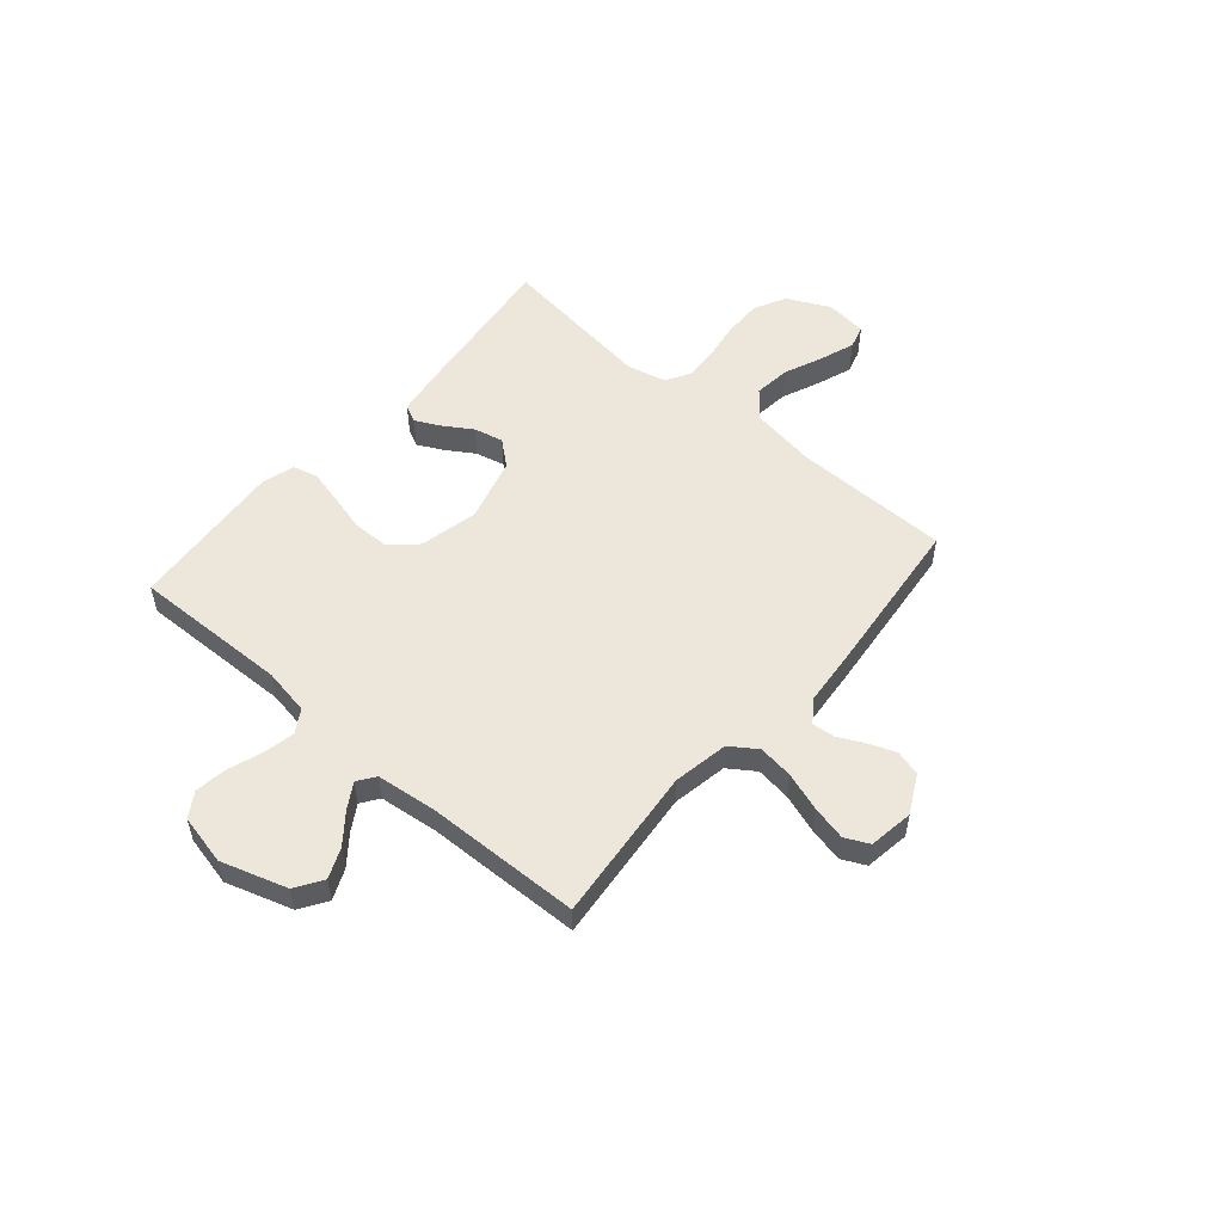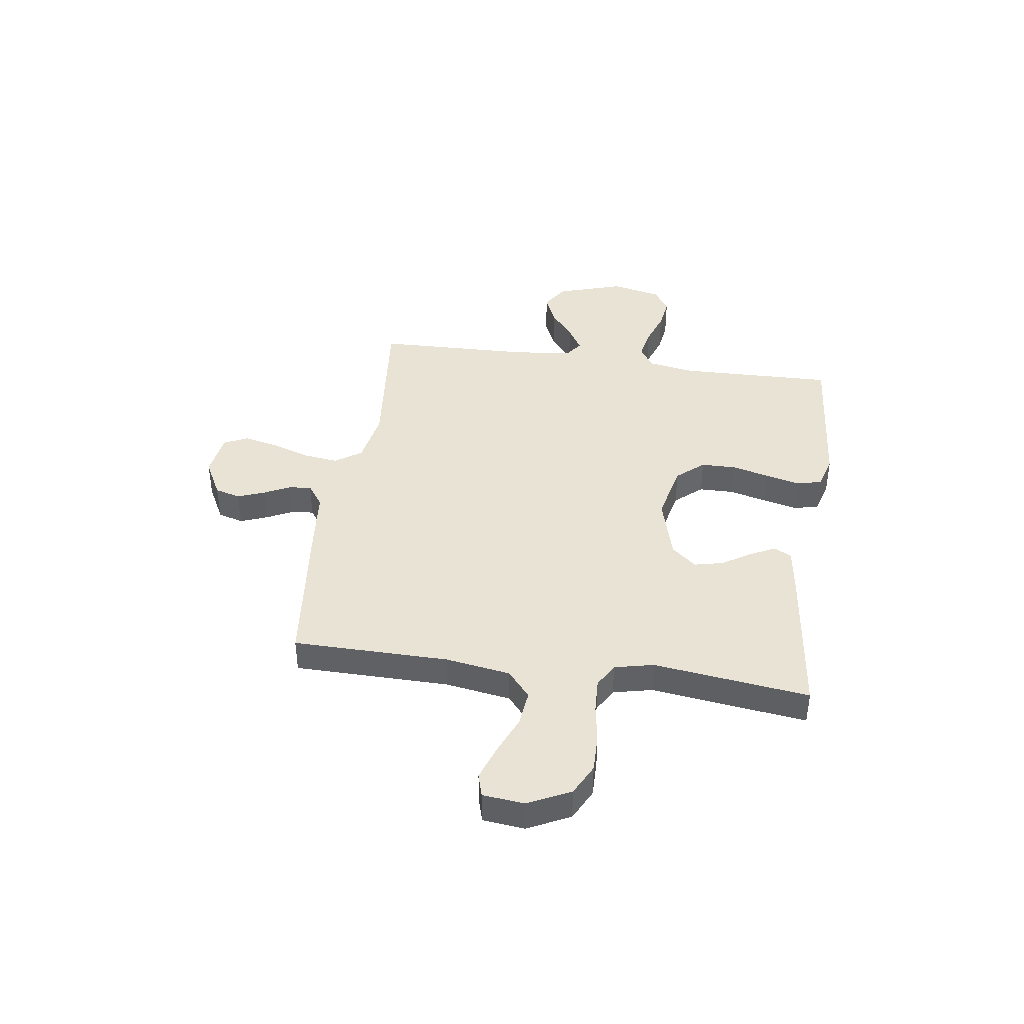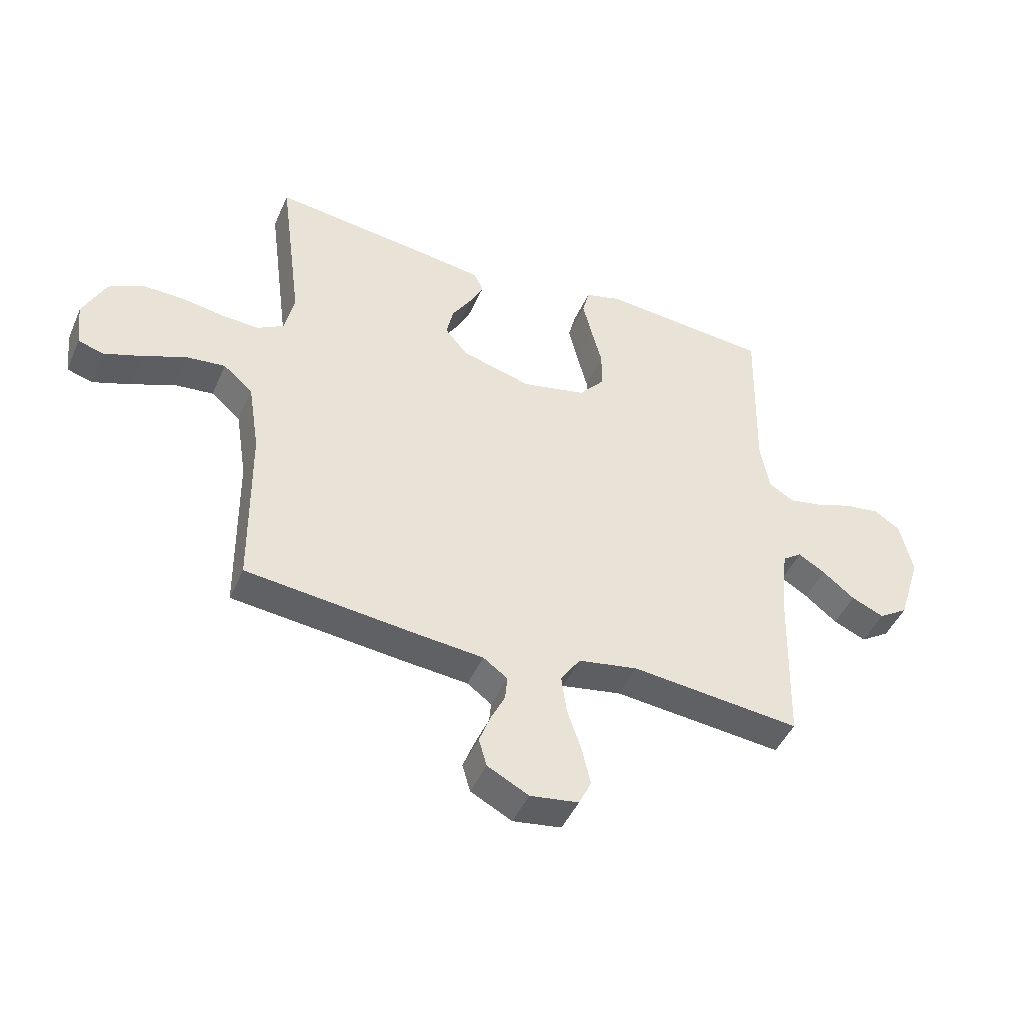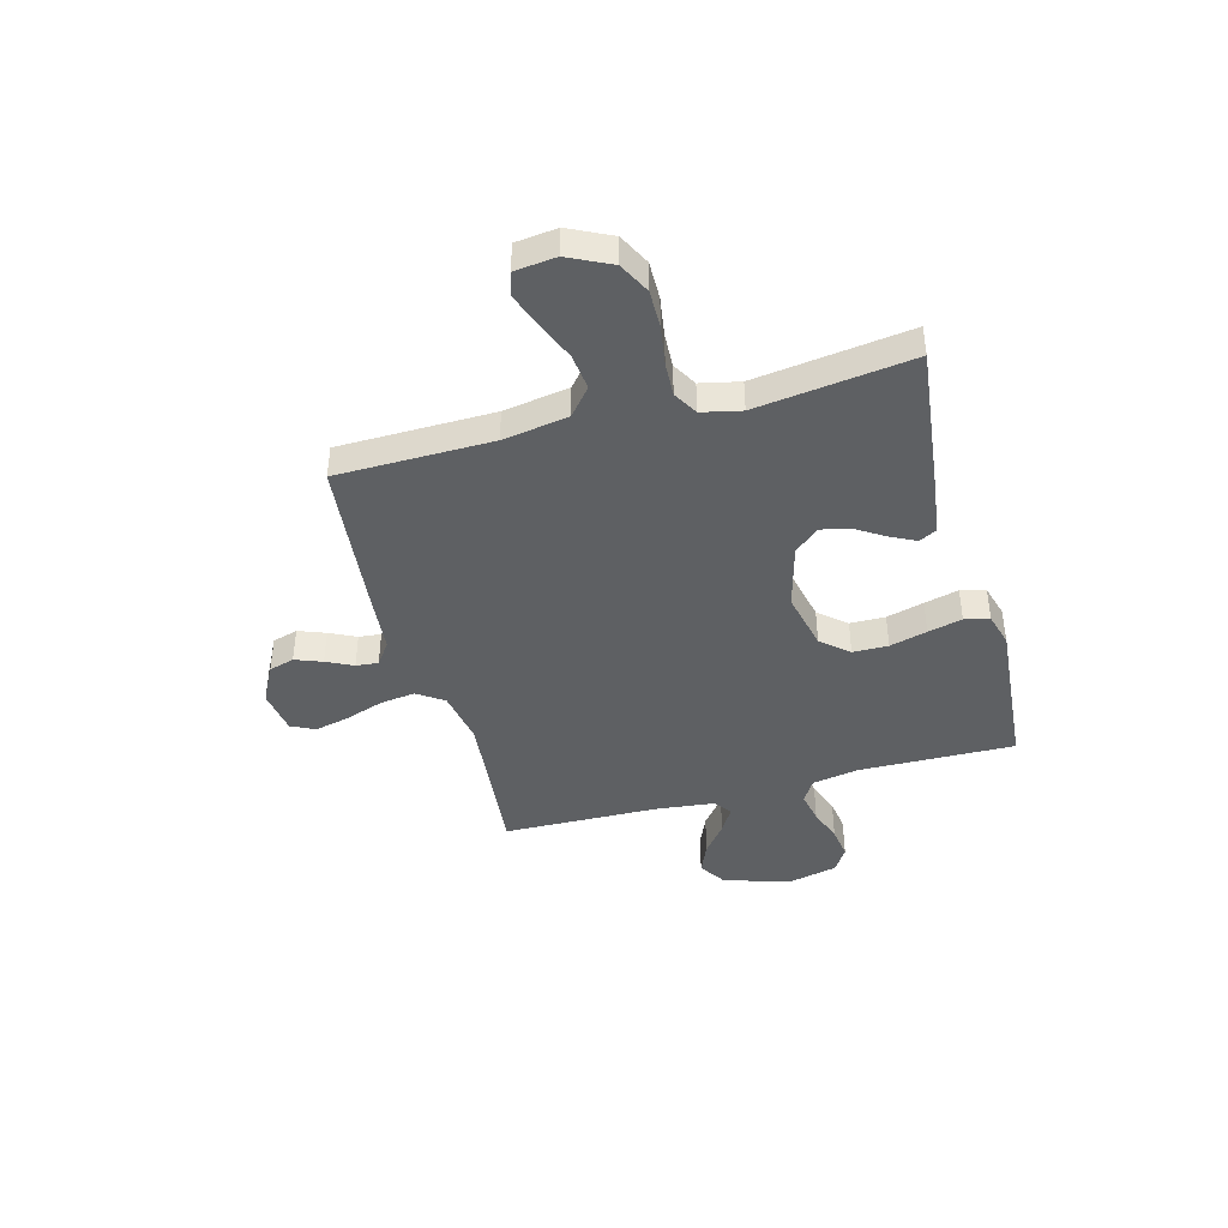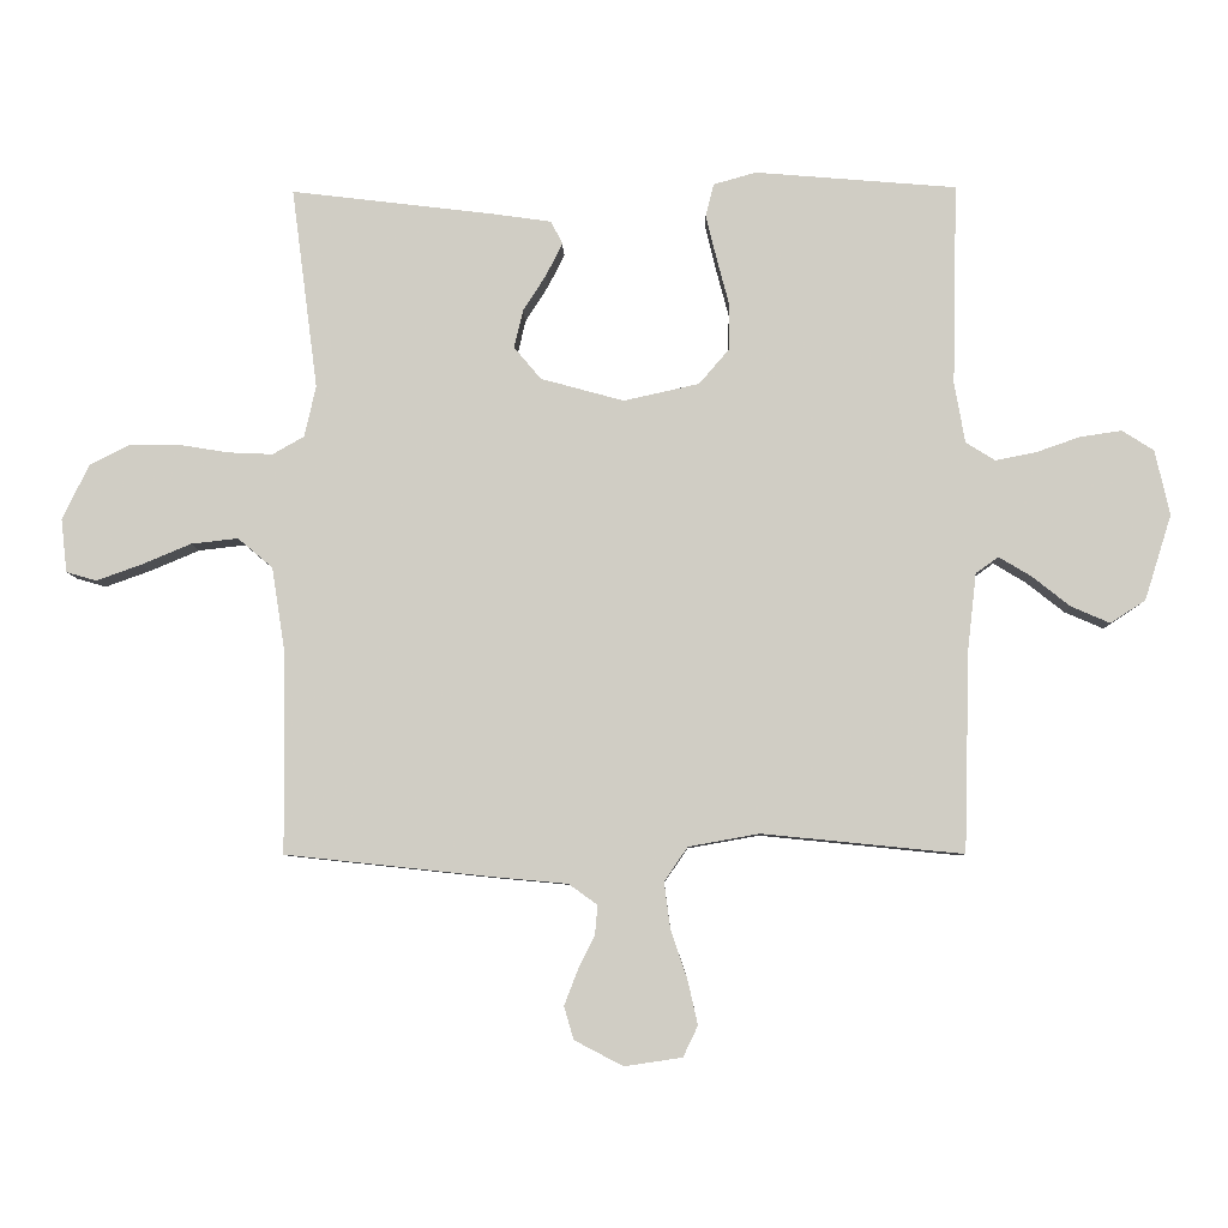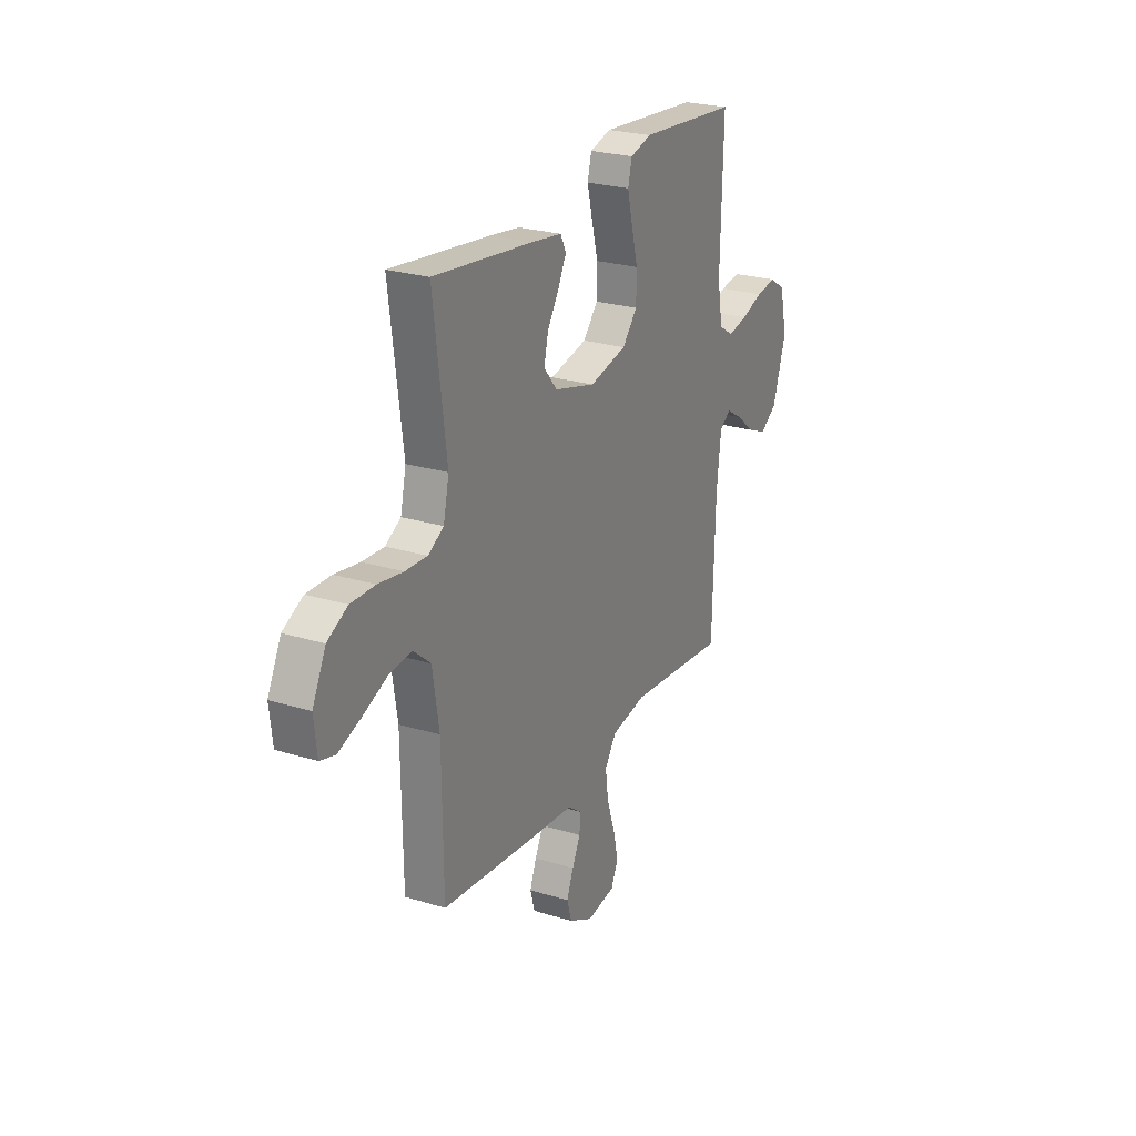
<metadata>
{"format":"obj","ext":"obj","renderer":"f3d","projection":"perspective","resolution":1024,"background":"white","views":[{"elev":53.5,"azim":130.7,"up":"+Y"},{"elev":41.1,"azim":-81.9,"up":"+Y"},{"elev":-45.6,"azim":-22.8,"up":"+Z"},{"elev":-42.6,"azim":-74.7,"up":"+Y"},{"elev":-6.9,"azim":1.4,"up":"+Z"},{"elev":24.9,"azim":-63.4,"up":"+Z"}]}
</metadata>
<code>
v -0.5 0.07 0.5
v -0.2 0.07 0.464
v -0.109 0.07 0.451
v -0.092 0.07 0.417
v -0.116 0.07 0.369
v -0.151 0.07 0.314
v -0.164 0.07 0.258
v -0.124 0.07 0.21
v 0 0.07 0.176
v 0.113 0.07 0.201
v 0.158 0.07 0.253
v 0.159 0.07 0.321
v 0.14 0.07 0.393
v 0.124 0.07 0.459
v 0.136 0.07 0.507
v 0.2 0.07 0.525
v 0.5 0.07 0.5
v 0.493 0.07 0.2
v 0.509 0.07 0.11
v 0.553 0.07 0.083
v 0.613 0.07 0.095
v 0.679 0.07 0.118
v 0.741 0.07 0.127
v 0.788 0.07 0.097
v 0.81 0.07 0
v 0.77 0.07 -0.127
v 0.718 0.07 -0.161
v 0.66 0.07 -0.136
v 0.603 0.07 -0.091
v 0.555 0.07 -0.062
v 0.521 0.07 -0.086
v 0.508 0.07 -0.2
v 0.5 0.07 -0.5
v 0.2 0.07 -0.47
v 0.094 0.07 -0.489
v 0.059 0.07 -0.54
v 0.068 0.07 -0.608
v 0.093 0.07 -0.682
v 0.108 0.07 -0.748
v 0.086 0.07 -0.794
v 0 0.07 -0.807
v -0.073 0.07 -0.769
v -0.087 0.07 -0.72
v -0.067 0.07 -0.668
v -0.042 0.07 -0.617
v -0.038 0.07 -0.574
v -0.081 0.07 -0.543
v -0.2 0.07 -0.532
v -0.5 0.07 -0.5
v -0.503 0.07 -0.2
v -0.523 0.07 -0.074
v -0.575 0.07 -0.03
v -0.645 0.07 -0.038
v -0.719 0.07 -0.069
v -0.786 0.07 -0.093
v -0.831 0.07 -0.08
v -0.84 0.07 0
v -0.8 0.07 0.082
v -0.739 0.07 0.113
v -0.666 0.07 0.112
v -0.591 0.07 0.1
v -0.525 0.07 0.097
v -0.478 0.07 0.124
v -0.461 0.07 0.2
v -0.5 0 0.5
v -0.2 0 0.464
v -0.109 0 0.451
v -0.092 0 0.417
v -0.116 0 0.369
v -0.151 0 0.314
v -0.164 0 0.258
v -0.124 0 0.21
v 0 0 0.176
v 0.113 0 0.201
v 0.158 0 0.253
v 0.159 0 0.321
v 0.14 0 0.393
v 0.124 0 0.459
v 0.136 0 0.507
v 0.2 0 0.525
v 0.5 0 0.5
v 0.493 0 0.2
v 0.509 0 0.11
v 0.553 0 0.083
v 0.613 0 0.095
v 0.679 0 0.118
v 0.741 0 0.127
v 0.788 0 0.097
v 0.81 0 0
v 0.77 0 -0.127
v 0.718 0 -0.161
v 0.66 0 -0.136
v 0.603 0 -0.091
v 0.555 0 -0.062
v 0.521 0 -0.086
v 0.508 0 -0.2
v 0.5 0 -0.5
v 0.2 0 -0.47
v 0.094 0 -0.489
v 0.059 0 -0.54
v 0.068 0 -0.608
v 0.093 0 -0.682
v 0.108 0 -0.748
v 0.086 0 -0.794
v 0 0 -0.807
v -0.073 0 -0.769
v -0.087 0 -0.72
v -0.067 0 -0.668
v -0.042 0 -0.617
v -0.038 0 -0.574
v -0.081 0 -0.543
v -0.2 0 -0.532
v -0.5 0 -0.5
v -0.503 0 -0.2
v -0.523 0 -0.074
v -0.575 0 -0.03
v -0.645 0 -0.038
v -0.719 0 -0.069
v -0.786 0 -0.093
v -0.831 0 -0.08
v -0.84 0 0
v -0.8 0 0.082
v -0.739 0 0.113
v -0.666 0 0.112
v -0.591 0 0.1
v -0.525 0 0.097
v -0.478 0 0.124
v -0.461 0 0.2
f 58 59 60 61
f 58 61 62
f 57 58 62
f 56 57 62
f 53 54 55 56
f 53 56 62 63
f 47 48 49 50
f 46 47 50 51
f 42 43 44 45
f 40 41 42 45
f 40 45 46
f 37 38 39 40
f 36 37 40 46
f 35 36 46 51
f 32 33 34
f 31 32 34 35
f 26 27 28 29
f 26 29 30
f 25 26 30
f 24 25 30
f 21 22 23 24
f 20 21 24 30
f 19 20 30 31
f 15 16 17 18
f 12 13 14 15
f 12 15 18 19
f 3 4 5 6
f 1 2 3 6
f 64 1 6 7
f 63 64 7 8
f 52 53 63 8
f 51 52 8 9
f 35 51 9 10
f 31 35 10 11
f 11 12 19 31
f 125 124 123 122
f 126 125 122
f 126 122 121
f 126 121 120
f 120 119 118 117
f 127 126 120 117
f 114 113 112 111
f 115 114 111 110
f 109 108 107 106
f 109 106 105 104
f 110 109 104
f 104 103 102 101
f 110 104 101 100
f 115 110 100 99
f 98 97 96
f 99 98 96 95
f 93 92 91 90
f 94 93 90
f 94 90 89
f 94 89 88
f 88 87 86 85
f 94 88 85 84
f 95 94 84 83
f 82 81 80 79
f 79 78 77 76
f 83 82 79 76
f 70 69 68 67
f 70 67 66 65
f 71 70 65 128
f 72 71 128 127
f 72 127 117 116
f 73 72 116 115
f 74 73 115 99
f 75 74 99 95
f 95 83 76 75
f 1 65 66 2
f 2 66 67 3
f 3 67 68 4
f 4 68 69 5
f 5 69 70 6
f 6 70 71 7
f 7 71 72 8
f 8 72 73 9
f 9 73 74 10
f 10 74 75 11
f 11 75 76 12
f 12 76 77 13
f 13 77 78 14
f 14 78 79 15
f 15 79 80 16
f 16 80 81 17
f 17 81 82 18
f 18 82 83 19
f 19 83 84 20
f 20 84 85 21
f 21 85 86 22
f 22 86 87 23
f 23 87 88 24
f 24 88 89 25
f 25 89 90 26
f 26 90 91 27
f 27 91 92 28
f 28 92 93 29
f 29 93 94 30
f 30 94 95 31
f 31 95 96 32
f 32 96 97 33
f 33 97 98 34
f 34 98 99 35
f 35 99 100 36
f 36 100 101 37
f 37 101 102 38
f 38 102 103 39
f 39 103 104 40
f 40 104 105 41
f 41 105 106 42
f 42 106 107 43
f 43 107 108 44
f 44 108 109 45
f 45 109 110 46
f 46 110 111 47
f 47 111 112 48
f 48 112 113 49
f 49 113 114 50
f 50 114 115 51
f 51 115 116 52
f 52 116 117 53
f 53 117 118 54
f 54 118 119 55
f 55 119 120 56
f 56 120 121 57
f 57 121 122 58
f 58 122 123 59
f 59 123 124 60
f 60 124 125 61
f 61 125 126 62
f 62 126 127 63
f 63 127 128 64
f 64 128 65 1

</code>
